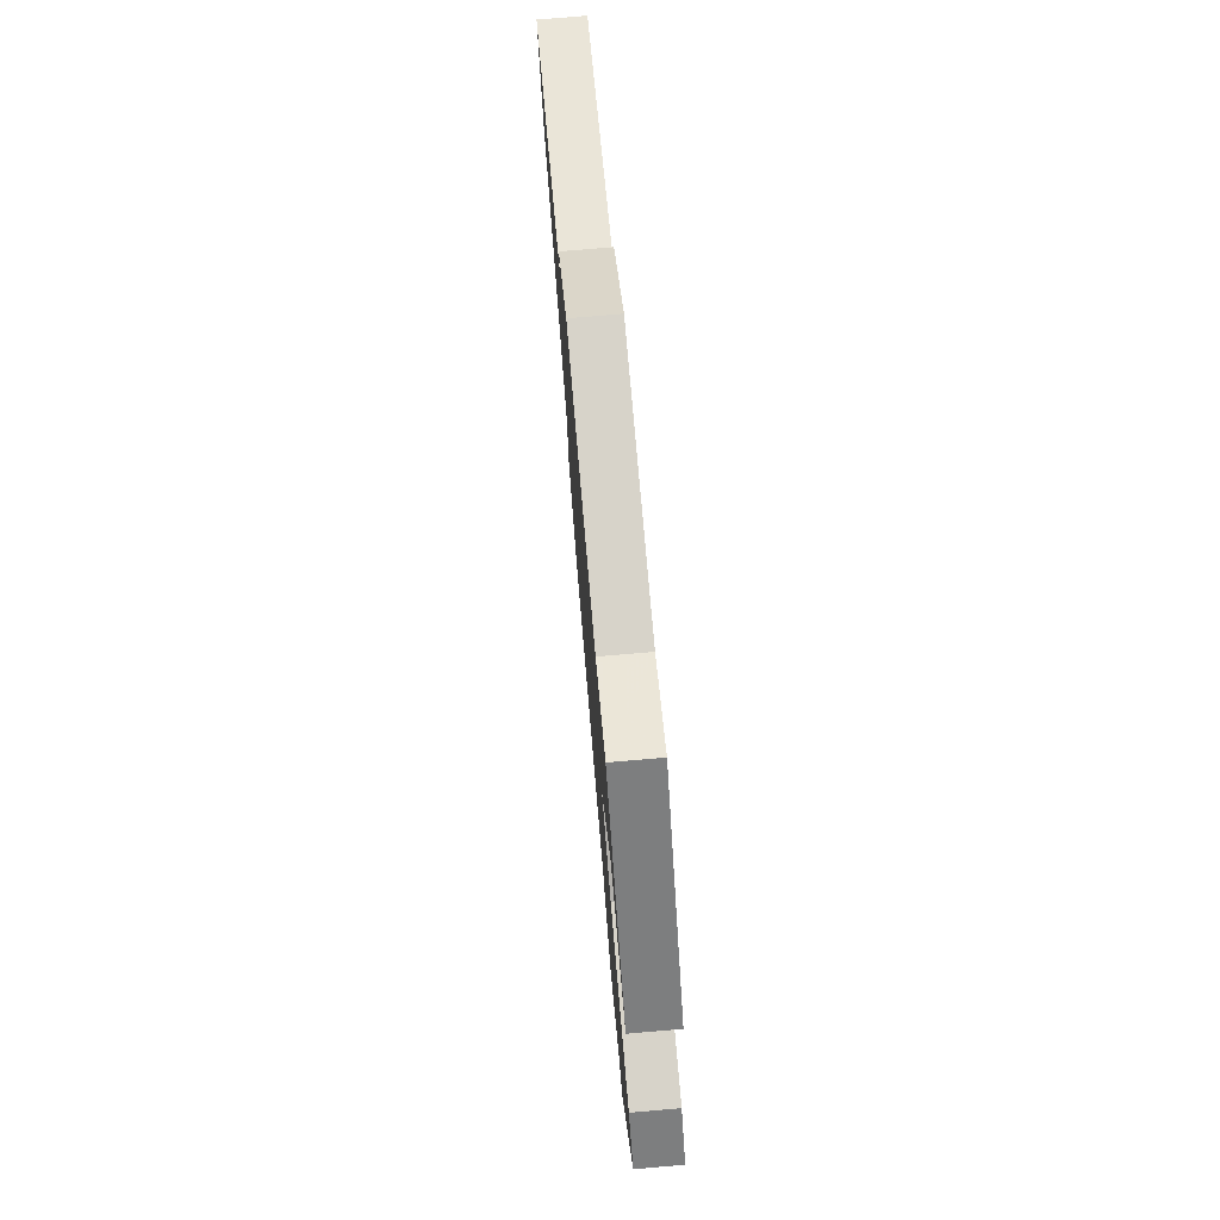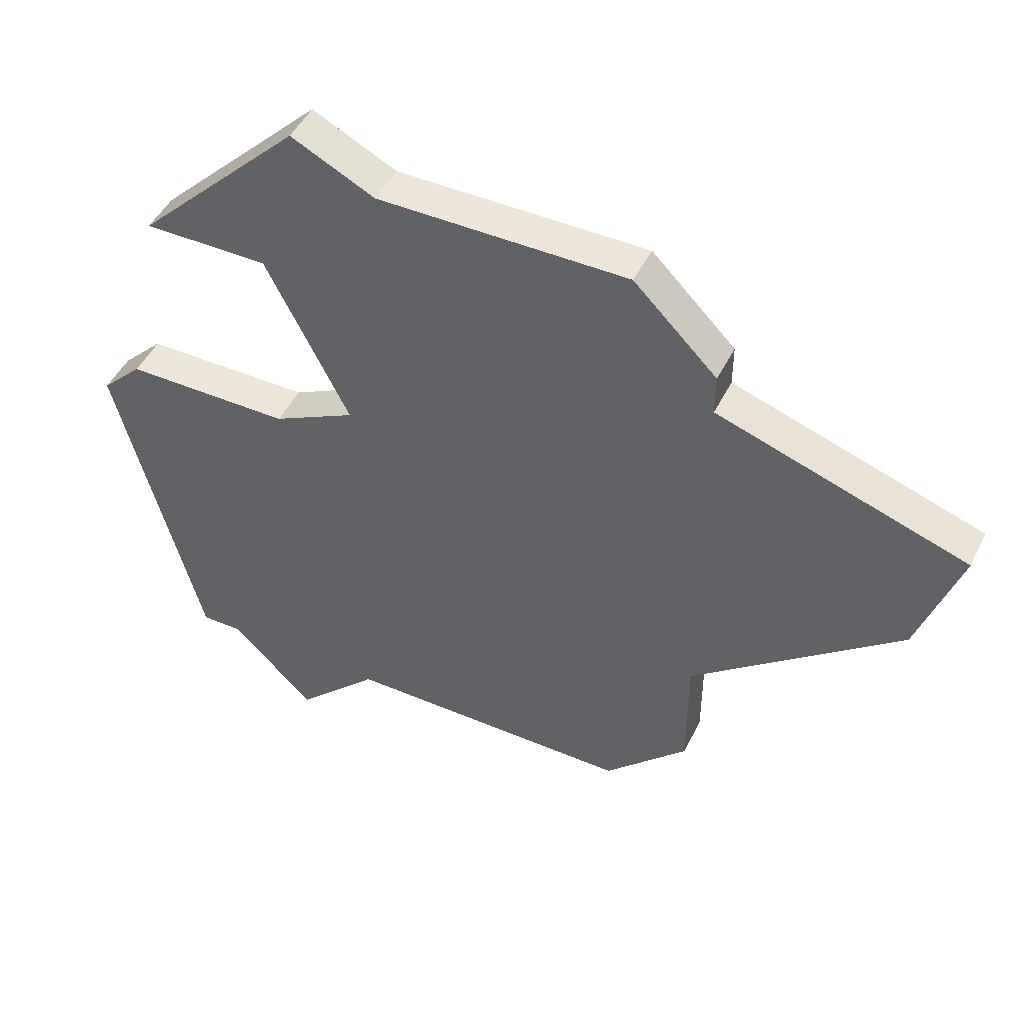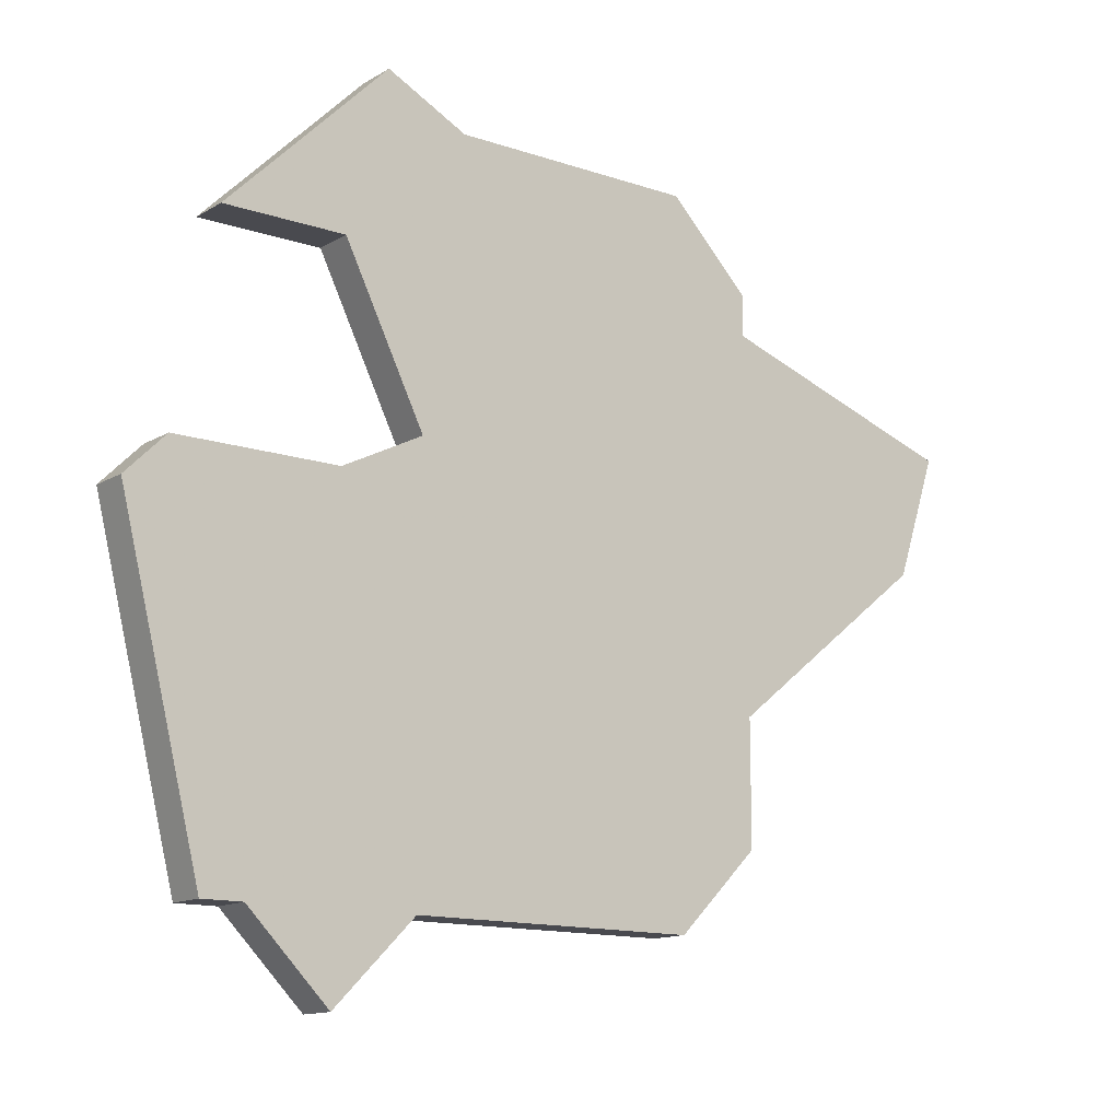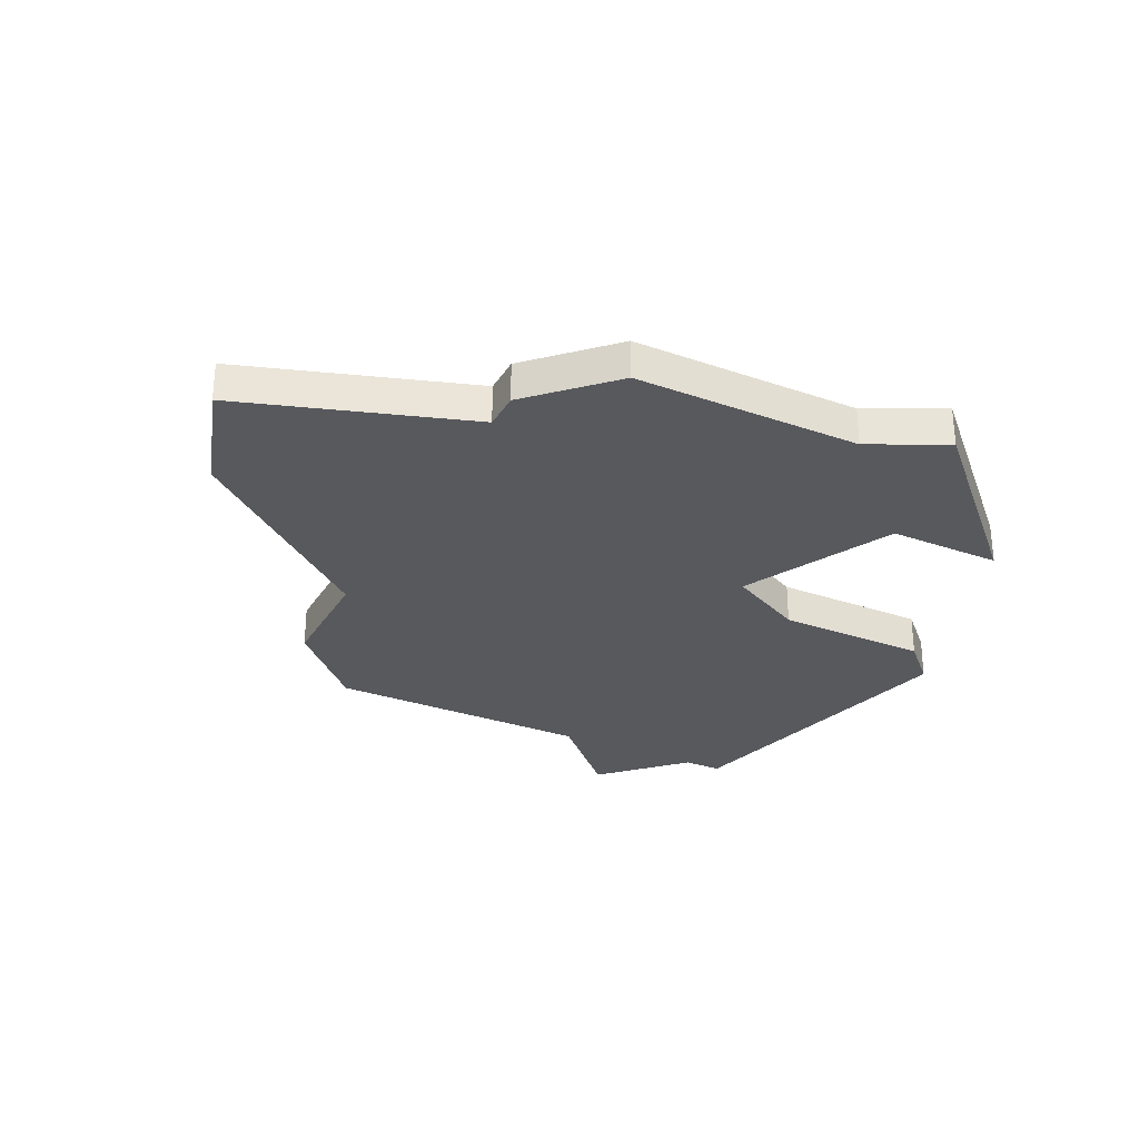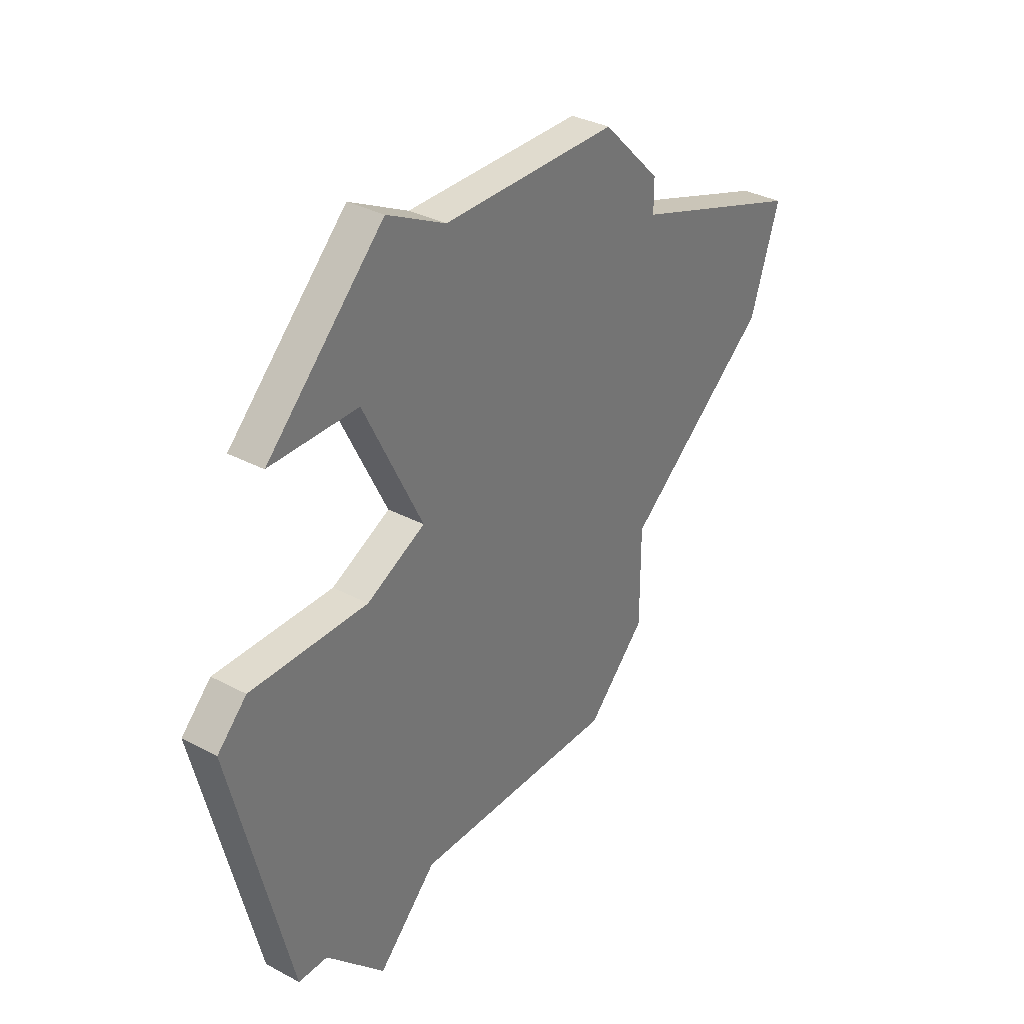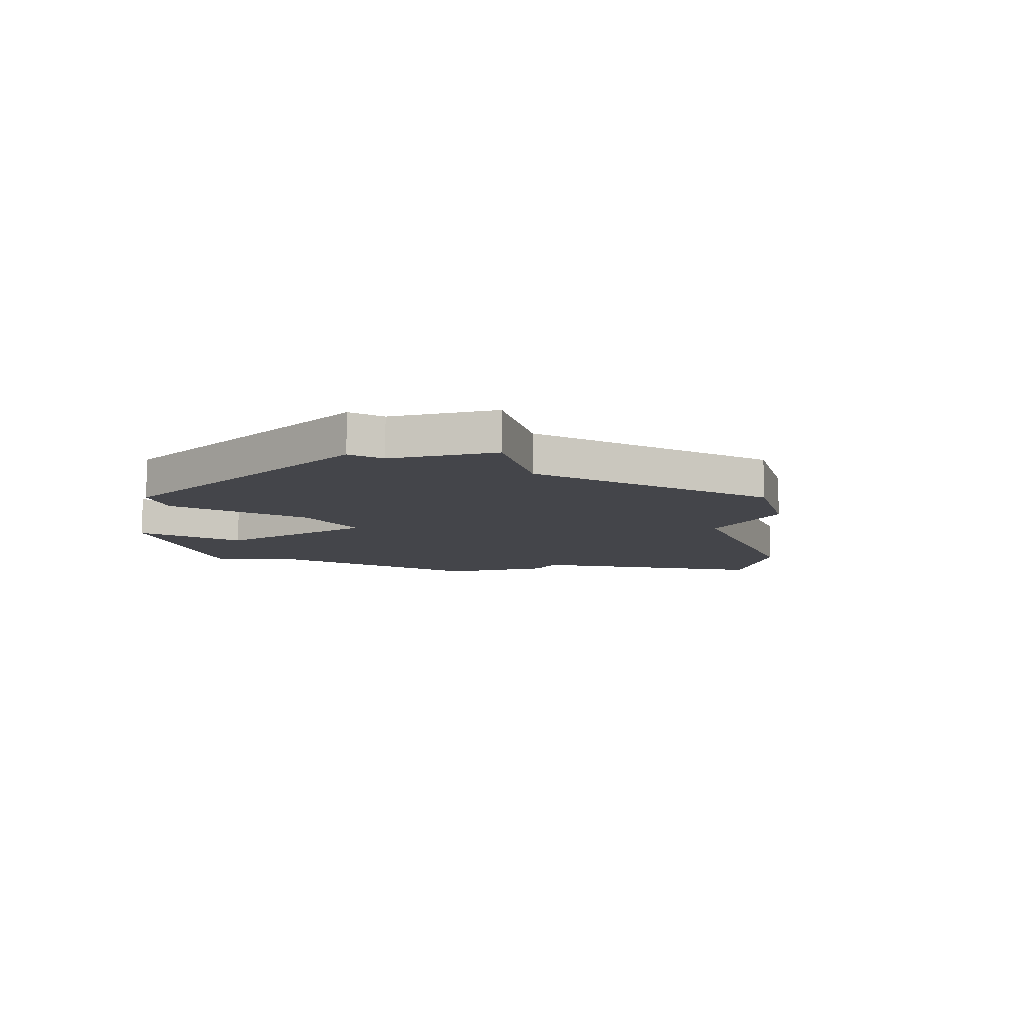
<metadata>
{"format":"obj","ext":"obj","renderer":"f3d","projection":"perspective","resolution":1024,"background":"white","views":[{"elev":76.1,"azim":-94.9,"up":"+Y"},{"elev":47.6,"azim":25.5,"up":"+Y"},{"elev":-13.5,"azim":-37.5,"up":"+Y"},{"elev":-29.9,"azim":153.3,"up":"+Z"},{"elev":33.4,"azim":-53.8,"up":"+Y"},{"elev":-9.2,"azim":-29.8,"up":"+Z"}]}
</metadata>
<code>
v 1163 -838 0
v 1159 -842 0
v 1162 -842 0
v 1164 -846 0
v 1162 -847 0
v 1158 -847 0
v 1157 -848 0
v 1159 -856 0
v 1160 -856 0
v 1162 -858 0
v 1164 -856 0
v 1171 -856 0
v 1173 -854 0
v 1173 -851 0
v 1178 -847 0
v 1179 -844 0
v 1173 -842 0
v 1173 -841 0
v 1171 -839 0
v 1165 -839 0
v 1163 -838 1
v 1159 -842 1
v 1162 -842 1
v 1164 -846 1
v 1162 -847 1
v 1158 -847 1
v 1157 -848 1
v 1159 -856 1
v 1160 -856 1
v 1162 -858 1
v 1164 -856 1
v 1171 -856 1
v 1173 -854 1
v 1173 -851 1
v 1178 -847 1
v 1179 -844 1
v 1173 -842 1
v 1173 -841 1
v 1171 -839 1
v 1165 -839 1
f 2 1 20
f 7 6 5
f 9 8 7
f 11 10 9
f 13 12 11
f 16 15 14
f 19 18 17
f 2 20 19
f 9 7 5
f 13 11 9
f 17 16 14
f 3 2 19
f 9 5 4
f 14 13 9
f 19 17 14
f 4 3 19
f 14 9 4
f 4 19 14
f 40 21 22
f 25 26 27
f 27 28 29
f 29 30 31
f 31 32 33
f 34 35 36
f 37 38 39
f 39 40 22
f 25 27 29
f 29 31 33
f 34 36 37
f 39 22 23
f 24 25 29
f 29 33 34
f 34 37 39
f 39 23 24
f 24 29 34
f 34 39 24
f 22 21 2
f 2 21 1
f 23 22 3
f 3 22 2
f 24 23 4
f 4 23 3
f 25 24 5
f 5 24 4
f 26 25 6
f 6 25 5
f 27 26 7
f 7 26 6
f 28 27 8
f 8 27 7
f 29 28 9
f 9 28 8
f 30 29 10
f 10 29 9
f 31 30 11
f 11 30 10
f 32 31 12
f 12 31 11
f 33 32 13
f 13 32 12
f 34 33 14
f 14 33 13
f 35 34 15
f 15 34 14
f 36 35 16
f 16 35 15
f 37 36 17
f 17 36 16
f 38 37 18
f 18 37 17
f 39 38 19
f 19 38 18
f 21 40 1
f 1 40 20
f 40 39 20
f 20 39 19

</code>
